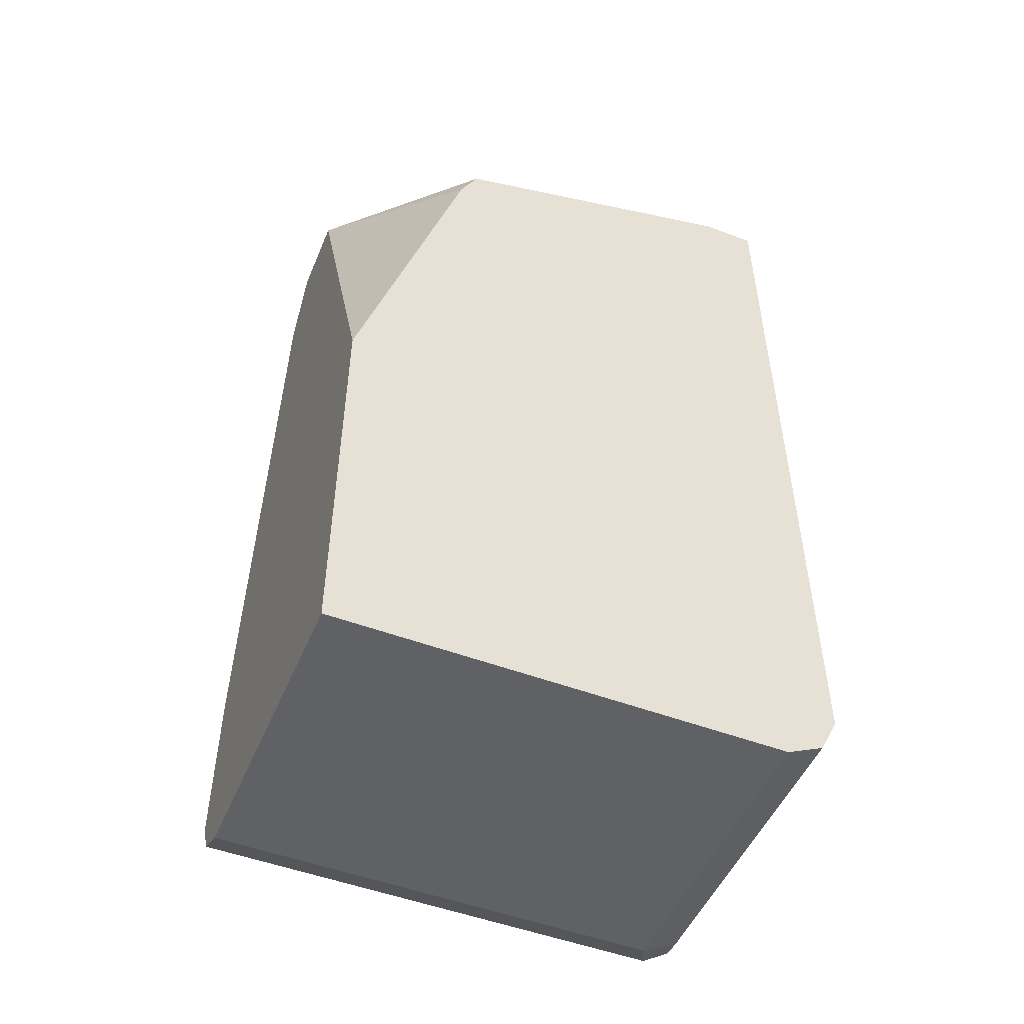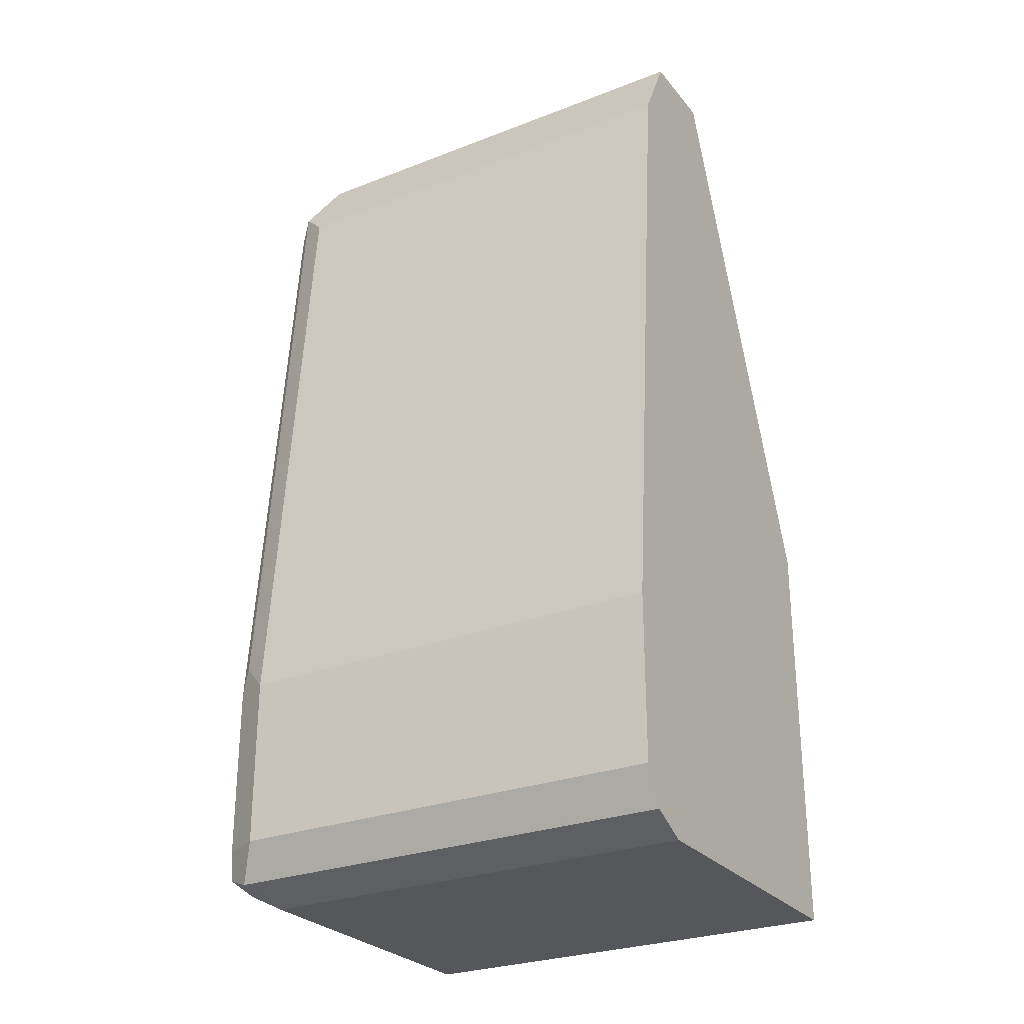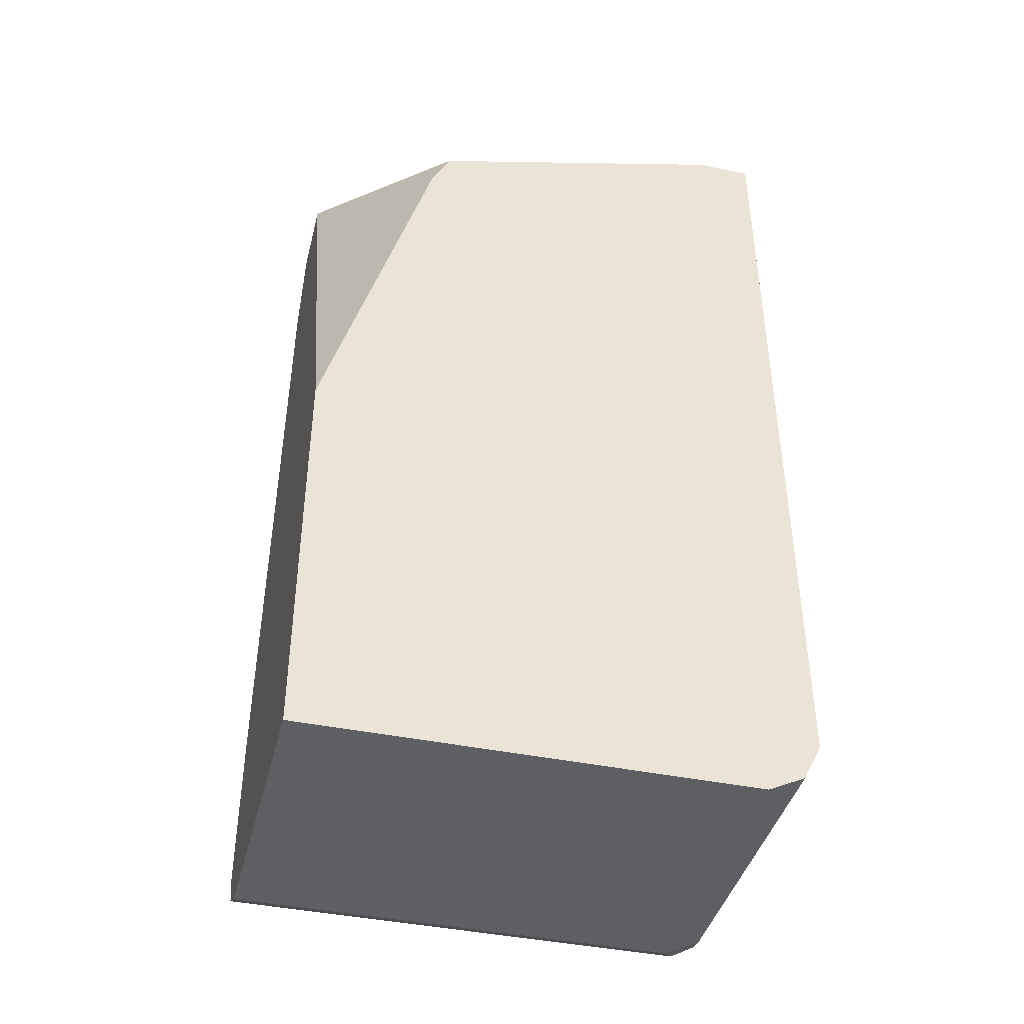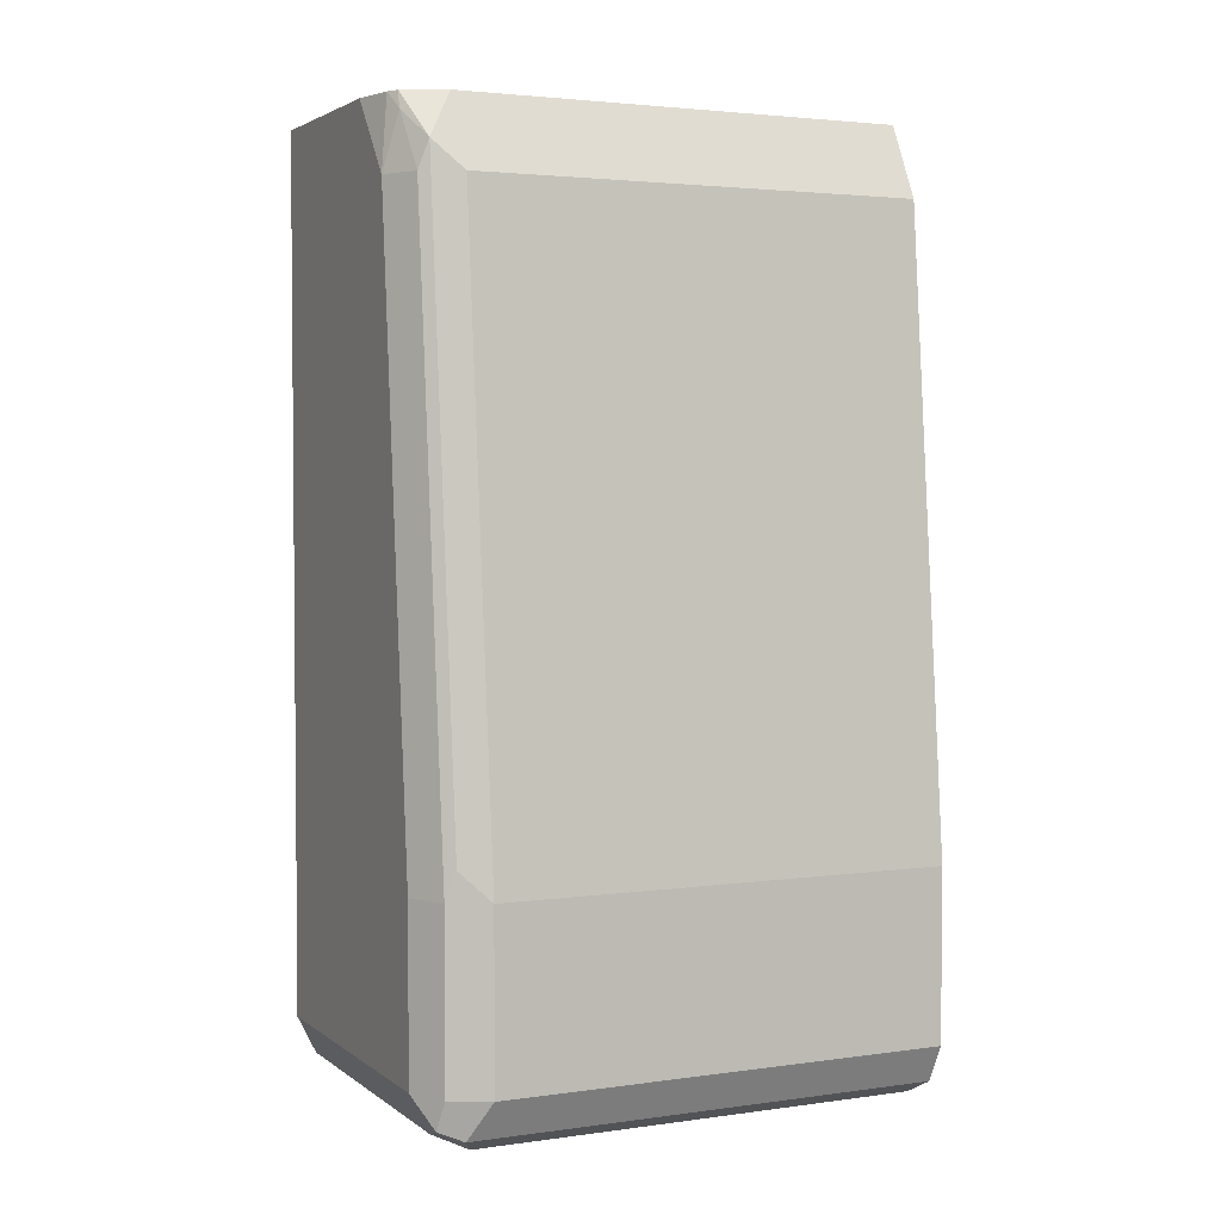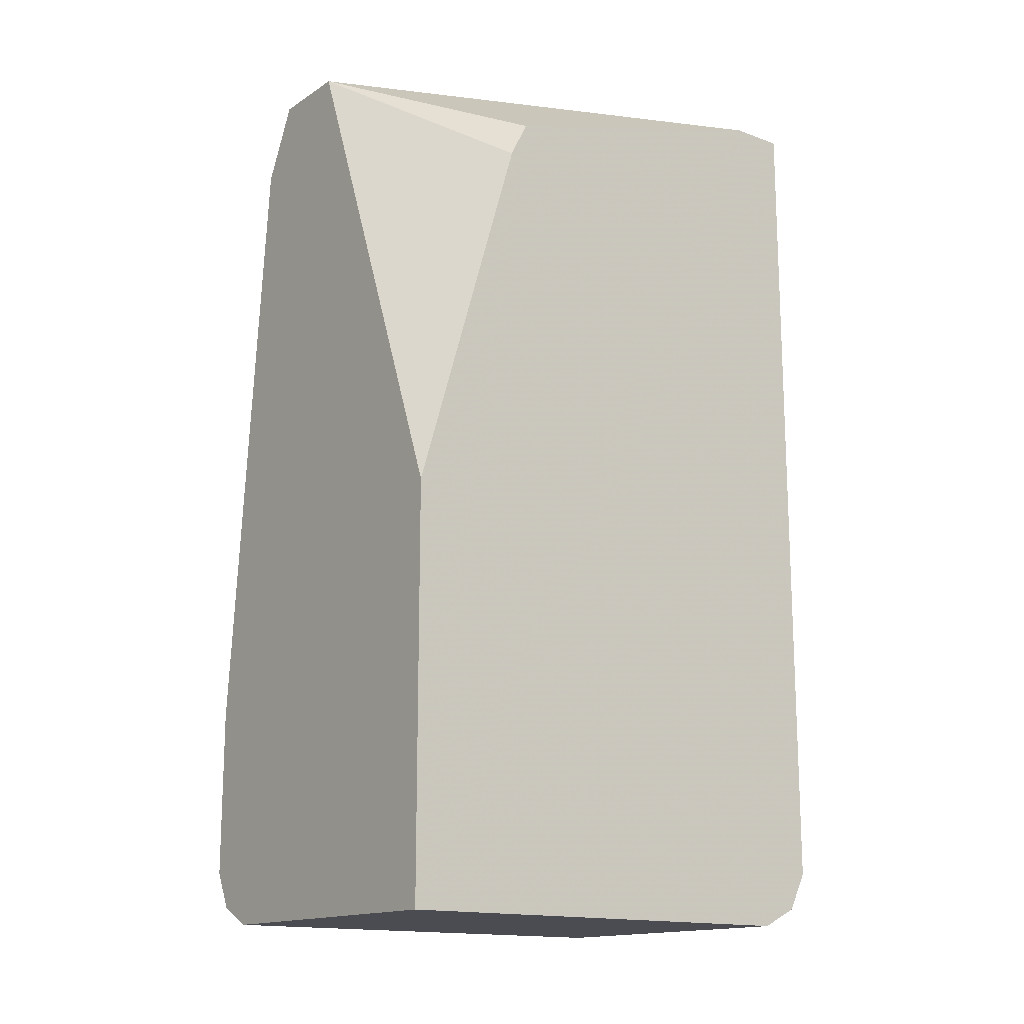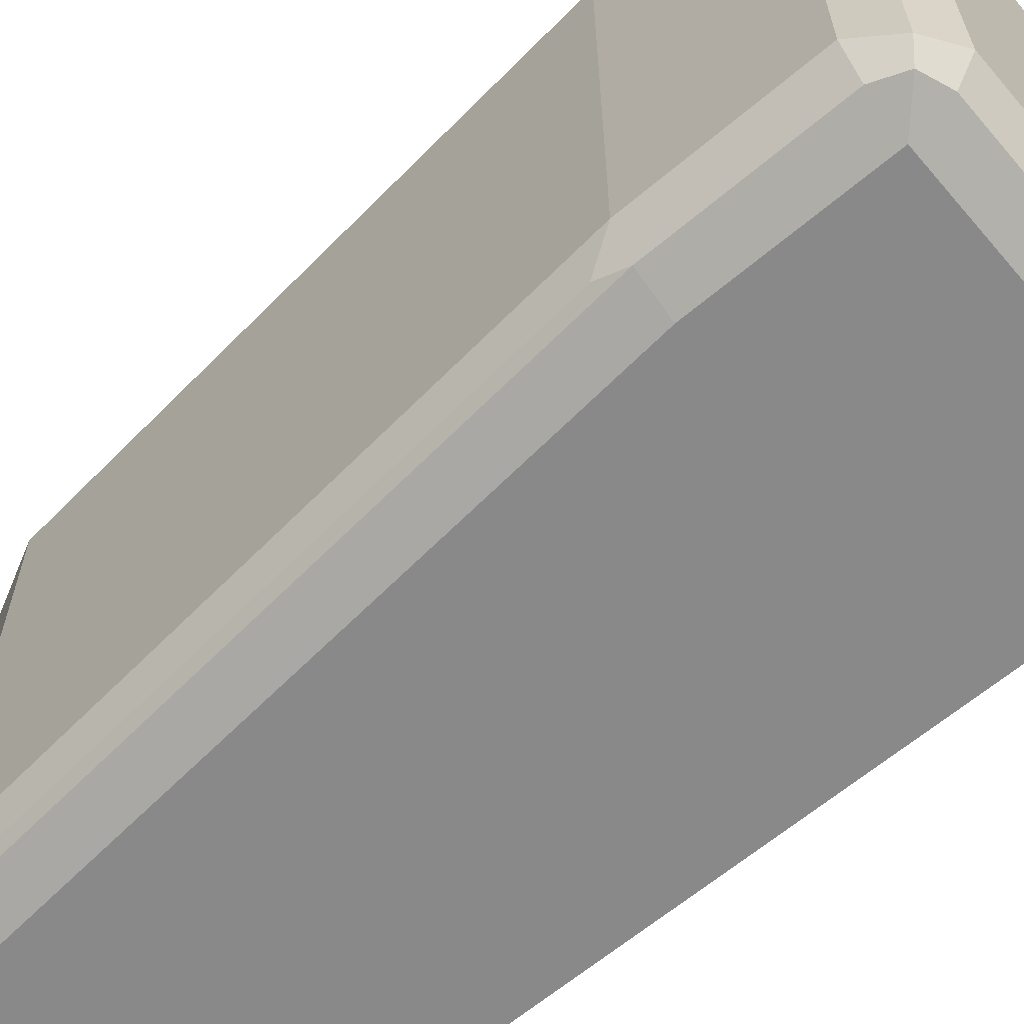
<metadata>
{"format":"obj","ext":"obj","renderer":"f3d","projection":"perspective","resolution":1024,"background":"white","views":[{"elev":-50.4,"azim":67.5,"up":"+Y"},{"elev":-27.4,"azim":-59.2,"up":"+Y"},{"elev":-41.8,"azim":75.9,"up":"+Y"},{"elev":3.1,"azim":-115.4,"up":"+Y"},{"elev":-15.4,"azim":52.6,"up":"+Y"},{"elev":-63.2,"azim":-49.5,"up":"+Z"}]}
</metadata>
<code>
v -0.8644 -0.3074 -0.1542
v -0.7574 -0.3074 -0.1542
v -0.8772 -0.3009 -0.1542
v -0.8644 -0.3074 -0.3073
v -0.7574 -0.3074 -0.3073
v -0.7574 -0.1674 -0.1542
v -0.8831 -0.2891 -0.1542
v -0.8772 -0.3009 -0.3138
v -0.8644 -0.3009 -0.3201
v -0.7574 -0.3009 -0.3201
v -0.7574 -0.03844 -0.1921
v -0.823 0.005899 -0.1542
v -0.8836 -0.2881 -0.1542
v -0.8836 -0.2881 -0.3073
v -0.874 -0.2977 -0.3218
v -0.8772 -0.2881 -0.3201
v -0.8644 -0.2881 -0.3266
v -0.7574 -0.2881 -0.3266
v -0.7574 -0.03111 -0.1958
v -0.7574 -0.02563 -0.1985
v -0.7574 0.005899 -0.3073
v -0.8519 0.005899 -0.1542
v -0.8836 -0.2305 -0.1542
v -0.8836 -0.2305 -0.3073
v -0.8788 -0.2209 -0.3169
v -0.8772 -0.2305 -0.3201
v -0.8644 -0.2305 -0.3266
v -0.7574 0.005899 -0.3266
v -0.8519 0.005899 -0.3073
v -0.8644 -0.01922 -0.1542
v -0.8644 -0.01922 -0.3073
v -0.8596 -0.009618 -0.3169
v -0.858 -0.01922 -0.3201
v -0.8452 -0.01922 -0.3266
v -0.826 0.005899 -0.3266
v -0.8449 0.005899 -0.3213
v -0.8476 -1.936e-05 -0.3218
v -0.8409 0.005899 -0.3232
f 14 25 16
f 17 27 34
f 16 25 26
f 15 27 17
f 15 26 27
f 15 16 26
f 17 34 35
f 12 38 36
f 13 24 14
f 13 23 24
f 12 29 22
f 12 36 29
f 12 35 38
f 17 35 28
f 14 24 25
f 17 28 18
f 33 37 34
f 22 31 30
f 36 38 37
f 34 38 35
f 34 37 38
f 12 28 35
f 32 36 37
f 32 37 33
f 29 32 31
f 22 29 31
f 29 36 32
f 26 33 27
f 25 33 26
f 25 32 33
f 25 31 32
f 24 31 25
f 23 31 24
f 23 30 31
f 27 33 34
f 12 21 28
f 7 14 8
f 12 19 20
f 2 10 18
f 2 5 10
f 1 5 2
f 12 20 21
f 1 8 4
f 1 3 8
f 2 18 28
f 1 7 3
f 1 23 13
f 1 30 23
f 1 22 30
f 1 12 22
f 1 6 12
f 1 2 6
f 1 13 7
f 2 28 21
f 1 4 5
f 2 20 19
f 11 19 12
f 2 21 20
f 9 17 18
f 9 15 17
f 8 16 15
f 8 14 16
f 8 15 9
f 9 18 10
f 6 11 12
f 4 10 5
f 4 9 10
f 4 8 9
f 3 7 8
f 2 11 6
f 2 19 11
f 7 13 14

</code>
